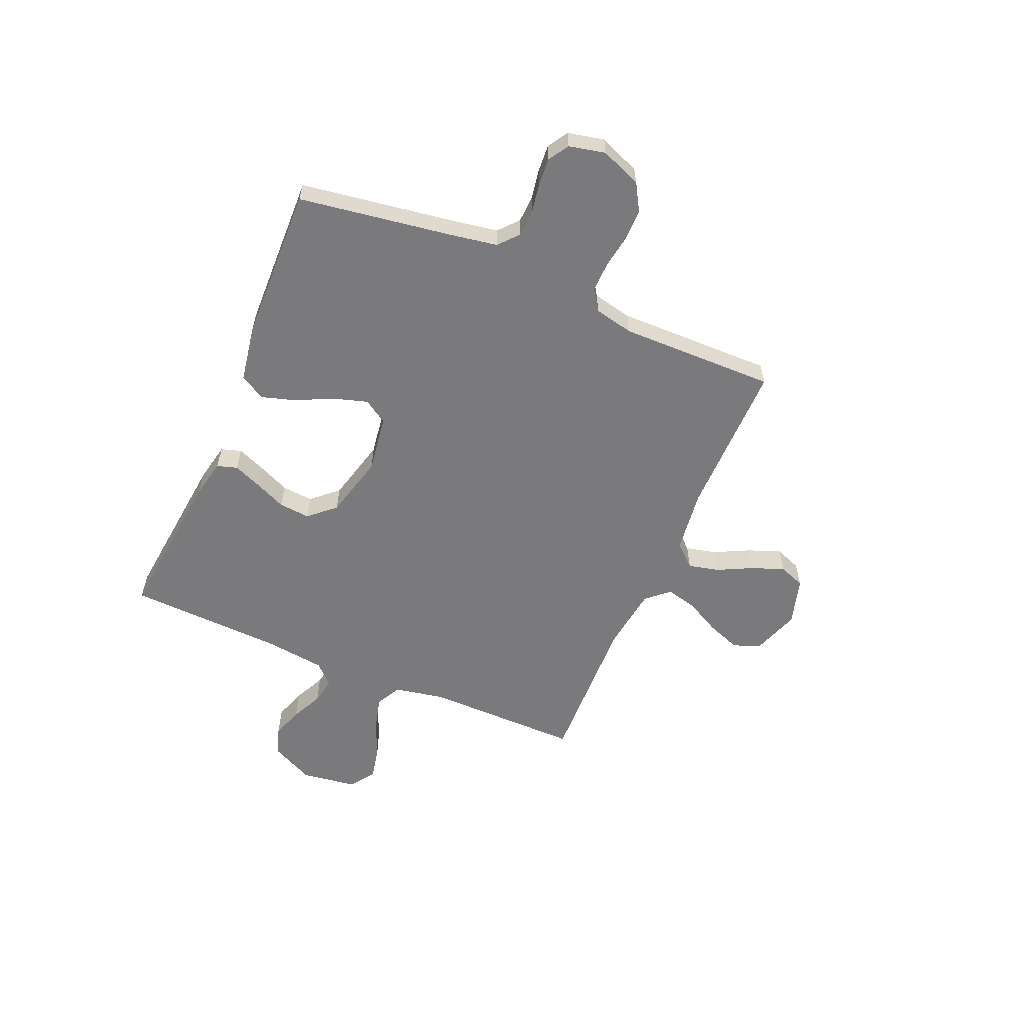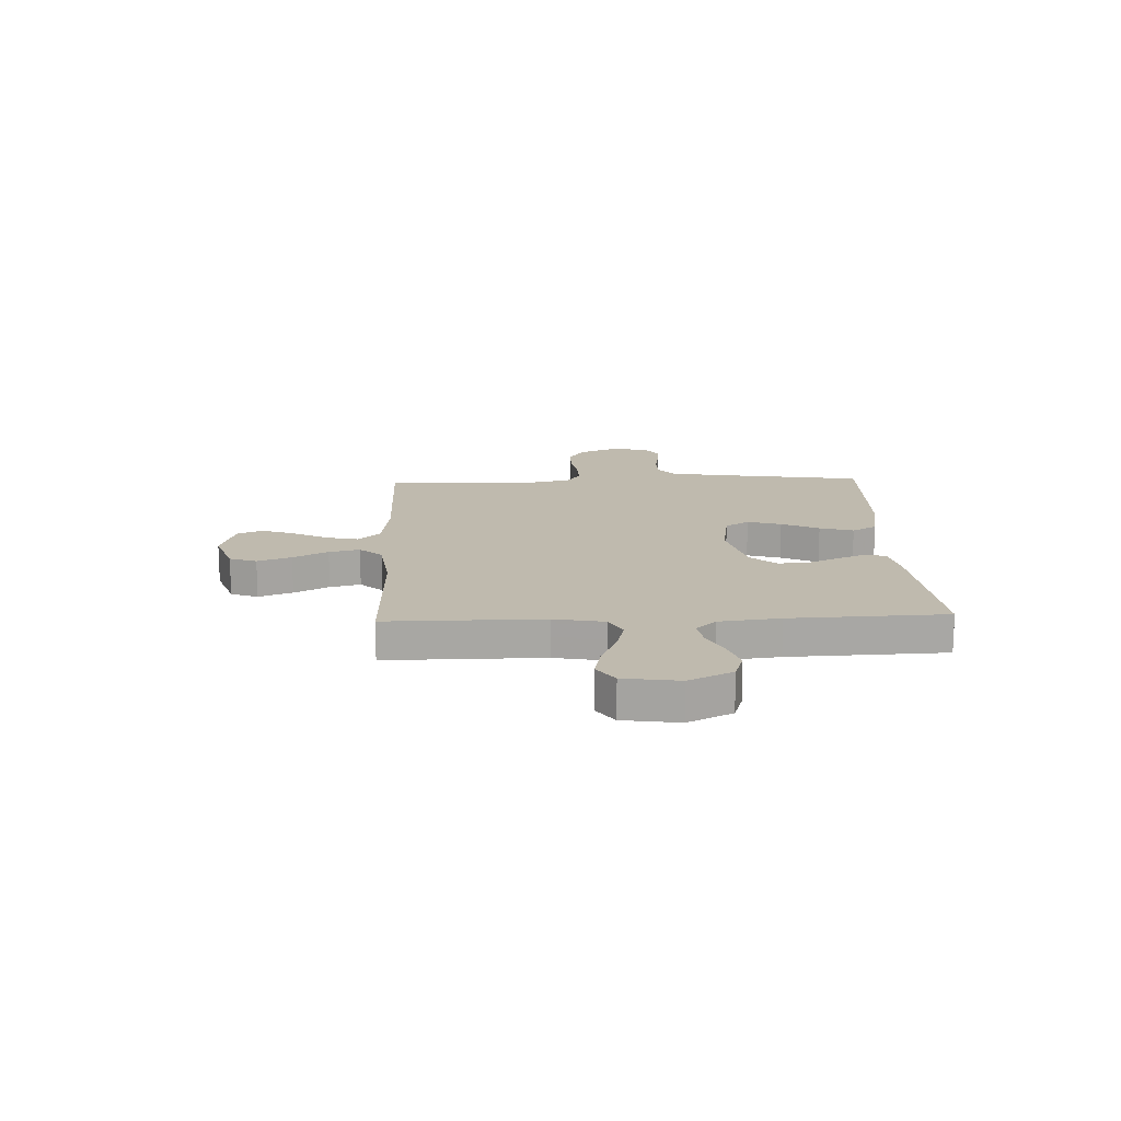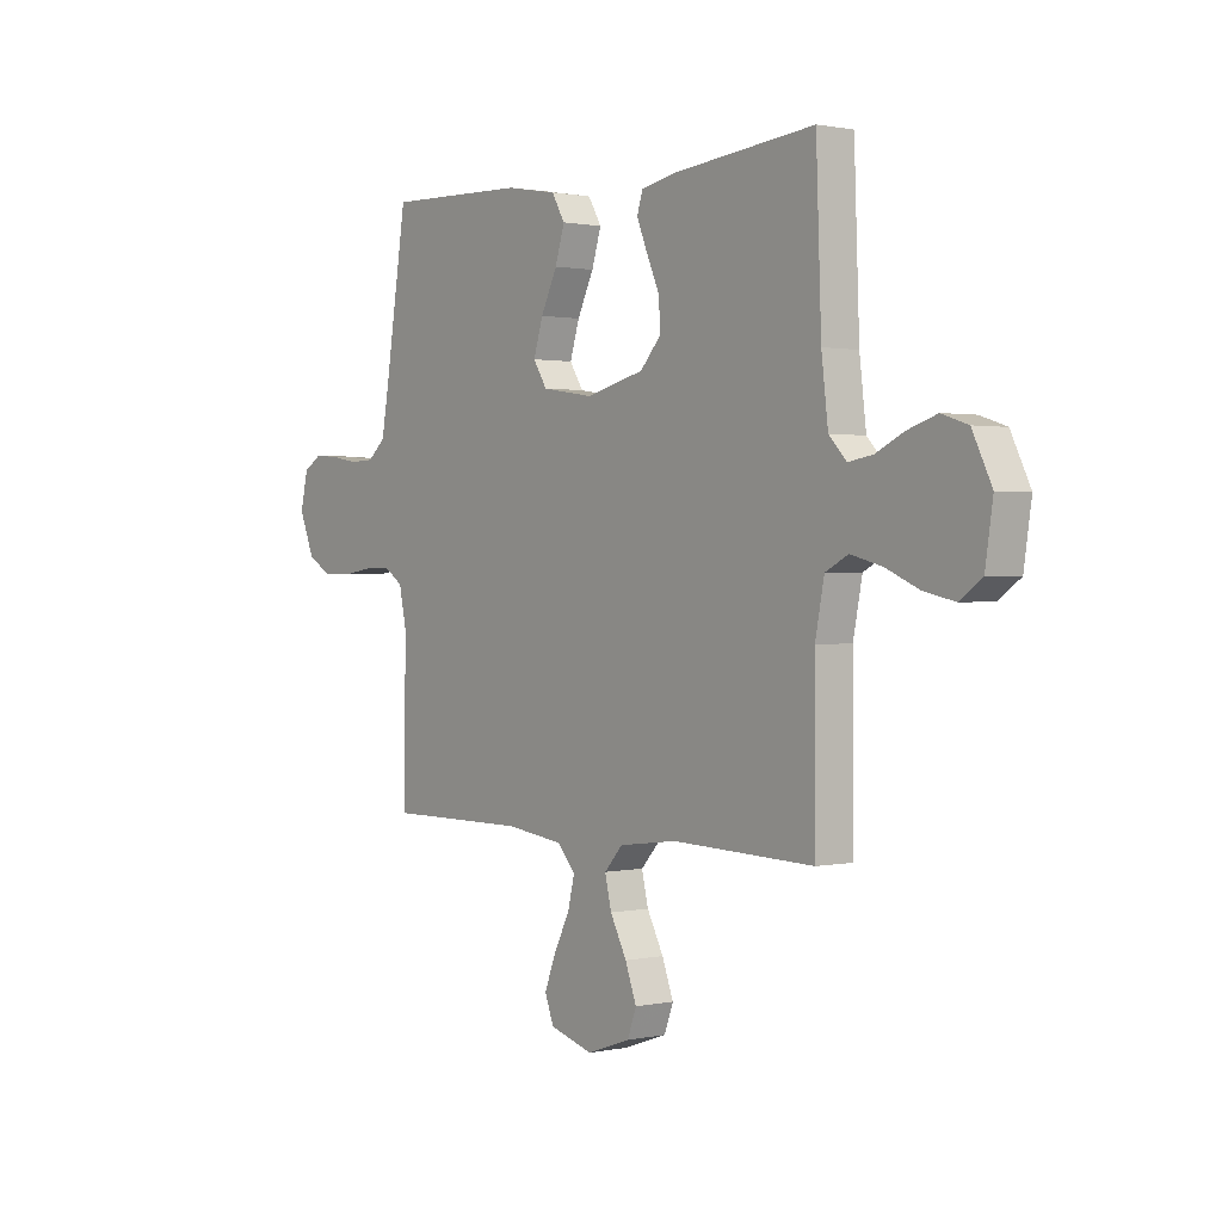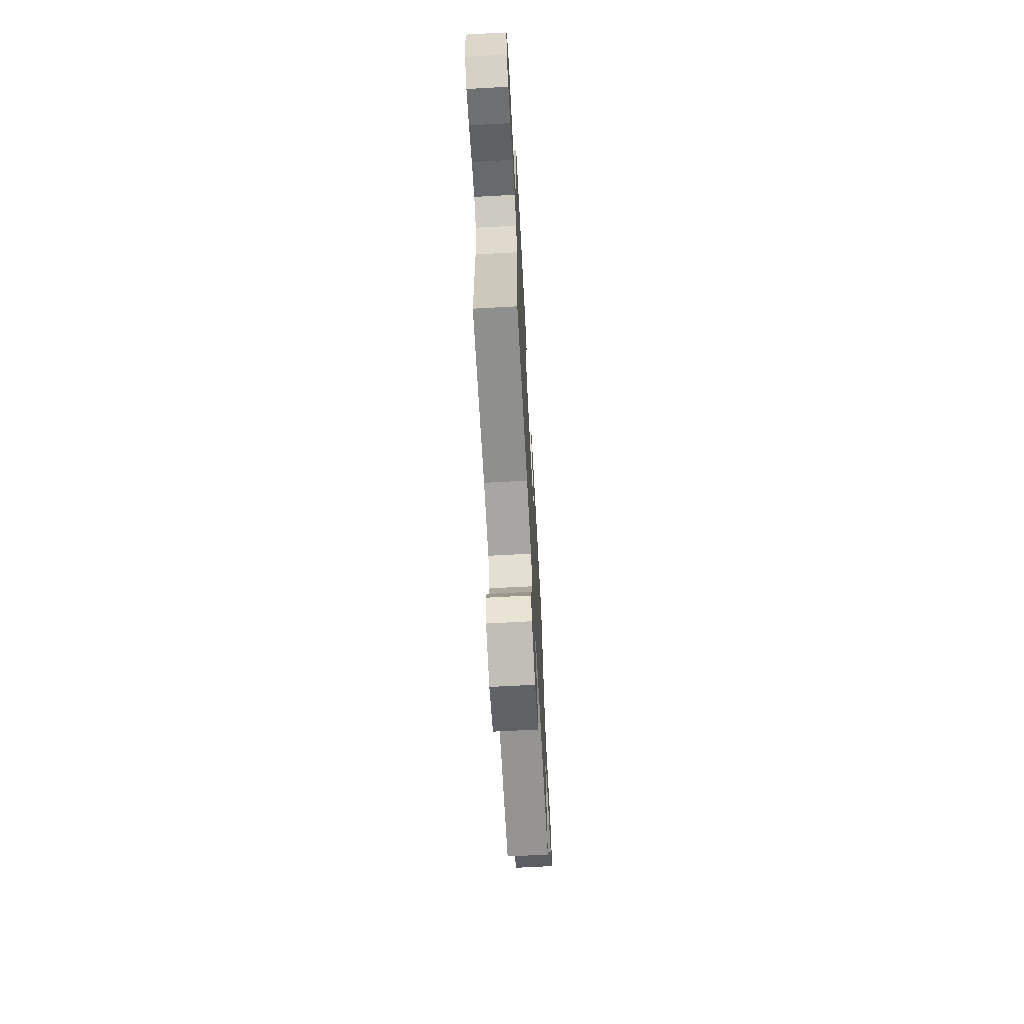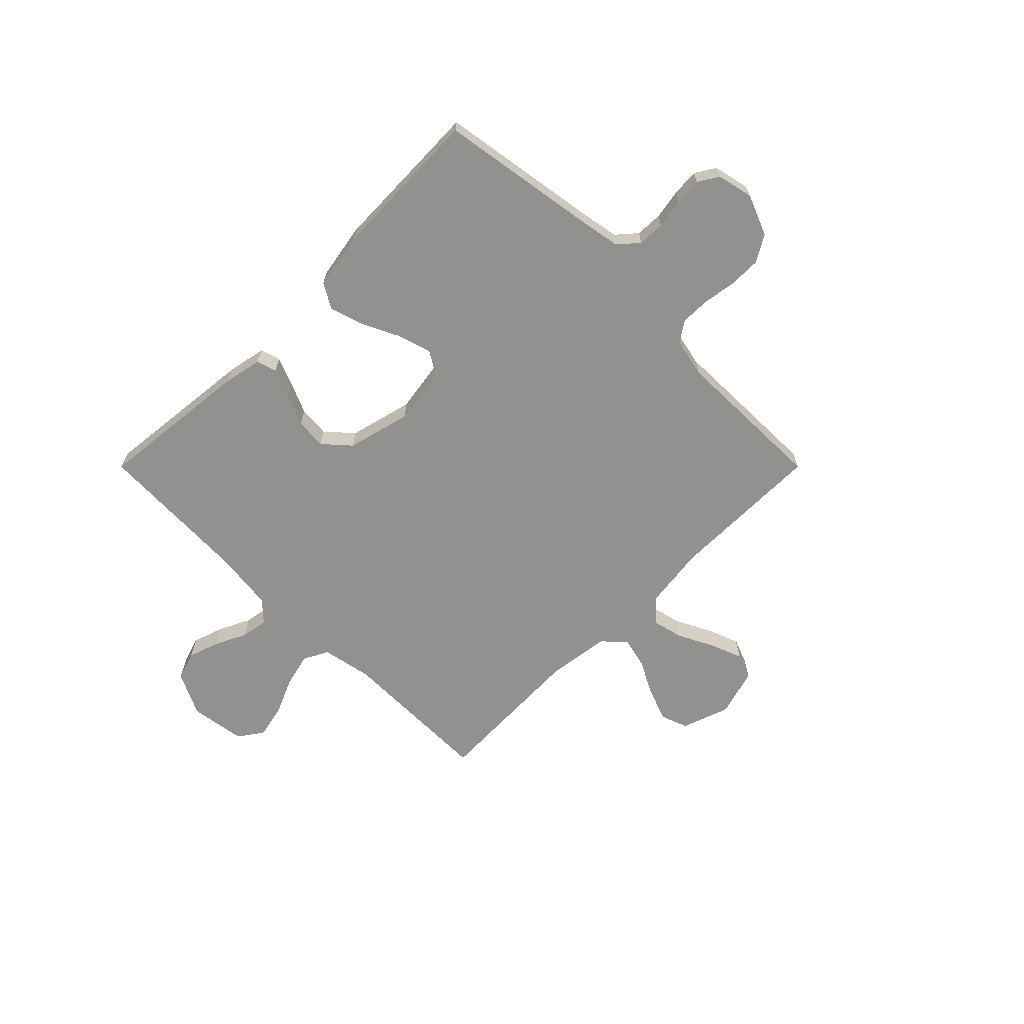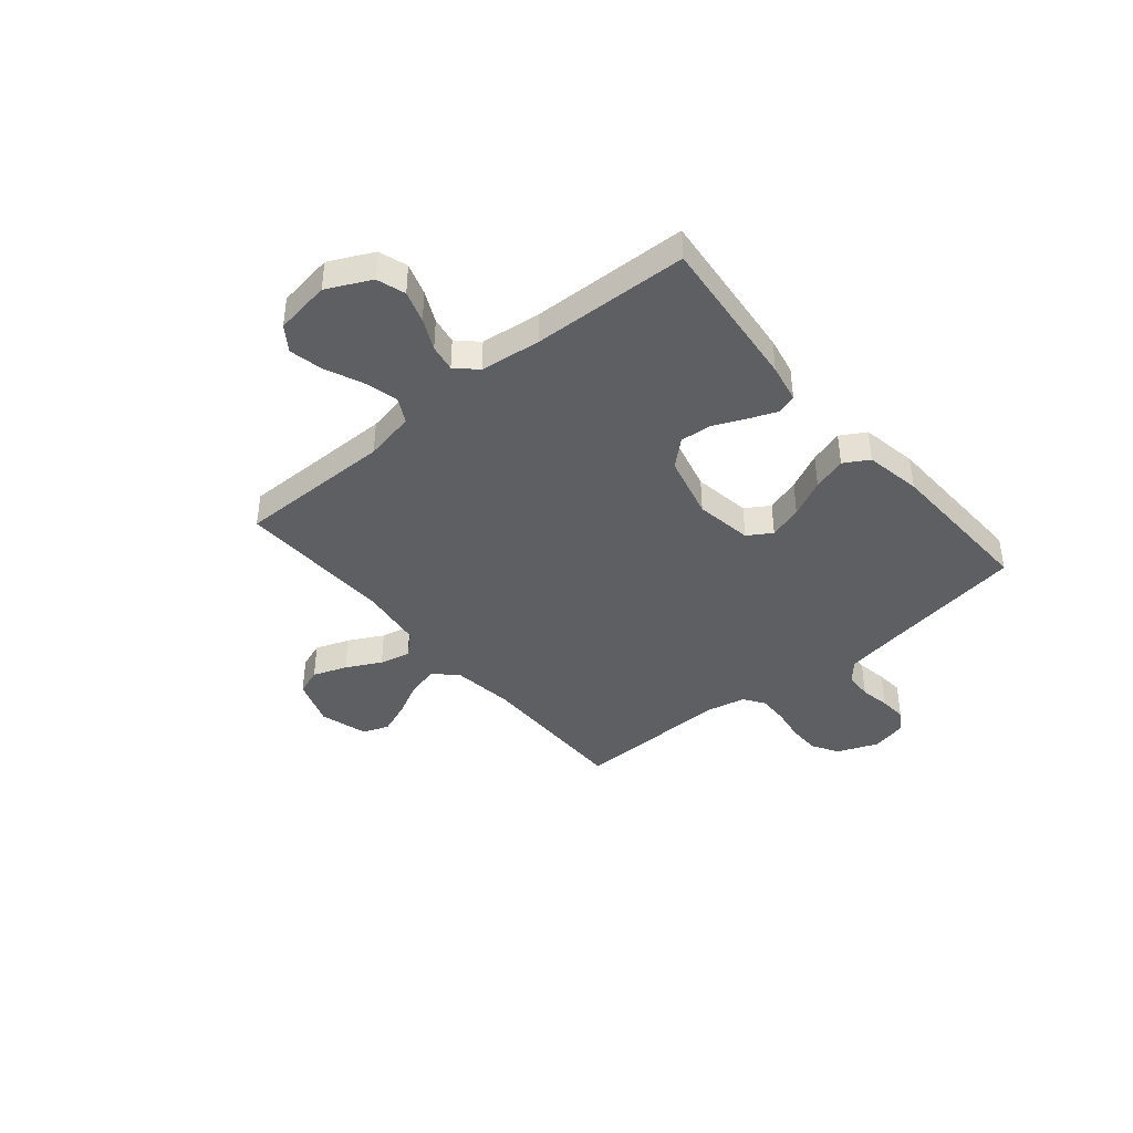
<metadata>
{"format":"obj","ext":"obj","renderer":"f3d","projection":"perspective","resolution":1024,"background":"white","views":[{"elev":-58.2,"azim":66.7,"up":"+Y"},{"elev":15.8,"azim":-92.4,"up":"+Y"},{"elev":1.0,"azim":-128.0,"up":"+Z"},{"elev":-67.0,"azim":-86.9,"up":"+Z"},{"elev":-65.9,"azim":45.0,"up":"+Y"},{"elev":-41.2,"azim":-50.0,"up":"+Y"}]}
</metadata>
<code>
v 0.5 0.07 0.5
v 0.547 0.07 0.2
v 0.562 0.07 0.115
v 0.6 0.07 0.082
v 0.652 0.07 0.08
v 0.709 0.07 0.09
v 0.762 0.07 0.094
v 0.801 0.07 0.07
v 0.817 0.07 0
v 0.785 0.07 -0.079
v 0.734 0.07 -0.109
v 0.672 0.07 -0.109
v 0.608 0.07 -0.099
v 0.551 0.07 -0.098
v 0.511 0.07 -0.125
v 0.495 0.07 -0.2
v 0.5 0.07 -0.5
v 0.2 0.07 -0.499
v 0.078 0.07 -0.515
v 0.039 0.07 -0.558
v 0.053 0.07 -0.617
v 0.087 0.07 -0.684
v 0.111 0.07 -0.747
v 0.092 0.07 -0.797
v 0 0.07 -0.824
v -0.092 0.07 -0.792
v -0.111 0.07 -0.74
v -0.087 0.07 -0.675
v -0.052 0.07 -0.608
v -0.038 0.07 -0.549
v -0.077 0.07 -0.506
v -0.2 0.07 -0.49
v -0.5 0.07 -0.5
v -0.499 0.07 -0.2
v -0.518 0.07 -0.103
v -0.566 0.07 -0.078
v -0.632 0.07 -0.095
v -0.703 0.07 -0.126
v -0.768 0.07 -0.14
v -0.815 0.07 -0.107
v -0.831 0.07 0
v -0.79 0.07 0.084
v -0.735 0.07 0.102
v -0.674 0.07 0.082
v -0.614 0.07 0.053
v -0.562 0.07 0.044
v -0.525 0.07 0.083
v -0.511 0.07 0.2
v -0.5 0.07 0.5
v -0.2 0.07 0.469
v -0.126 0.07 0.454
v -0.114 0.07 0.415
v -0.136 0.07 0.361
v -0.163 0.07 0.3
v -0.168 0.07 0.24
v -0.123 0.07 0.19
v 0 0.07 0.159
v 0.11 0.07 0.176
v 0.139 0.07 0.222
v 0.119 0.07 0.287
v 0.084 0.07 0.359
v 0.064 0.07 0.424
v 0.092 0.07 0.472
v 0.2 0.07 0.491
v 0.5 0 0.5
v 0.547 0 0.2
v 0.562 0 0.115
v 0.6 0 0.082
v 0.652 0 0.08
v 0.709 0 0.09
v 0.762 0 0.094
v 0.801 0 0.07
v 0.817 0 0
v 0.785 0 -0.079
v 0.734 0 -0.109
v 0.672 0 -0.109
v 0.608 0 -0.099
v 0.551 0 -0.098
v 0.511 0 -0.125
v 0.495 0 -0.2
v 0.5 0 -0.5
v 0.2 0 -0.499
v 0.078 0 -0.515
v 0.039 0 -0.558
v 0.053 0 -0.617
v 0.087 0 -0.684
v 0.111 0 -0.747
v 0.092 0 -0.797
v 0 0 -0.824
v -0.092 0 -0.792
v -0.111 0 -0.74
v -0.087 0 -0.675
v -0.052 0 -0.608
v -0.038 0 -0.549
v -0.077 0 -0.506
v -0.2 0 -0.49
v -0.5 0 -0.5
v -0.499 0 -0.2
v -0.518 0 -0.103
v -0.566 0 -0.078
v -0.632 0 -0.095
v -0.703 0 -0.126
v -0.768 0 -0.14
v -0.815 0 -0.107
v -0.831 0 0
v -0.79 0 0.084
v -0.735 0 0.102
v -0.674 0 0.082
v -0.614 0 0.053
v -0.562 0 0.044
v -0.525 0 0.083
v -0.511 0 0.2
v -0.5 0 0.5
v -0.2 0 0.469
v -0.126 0 0.454
v -0.114 0 0.415
v -0.136 0 0.361
v -0.163 0 0.3
v -0.168 0 0.24
v -0.123 0 0.19
v 0 0 0.159
v 0.11 0 0.176
v 0.139 0 0.222
v 0.119 0 0.287
v 0.084 0 0.359
v 0.064 0 0.424
v 0.092 0 0.472
v 0.2 0 0.491
f 64 1 2
f 63 64 2
f 62 63 2
f 61 62 2
f 60 61 2
f 59 60 2 3
f 58 59 3 4
f 57 58 4
f 52 53 54
f 51 52 54
f 50 51 54
f 49 50 54
f 48 49 54
f 47 48 54 55
f 46 47 55 56
f 43 44 45
f 42 43 45
f 41 42 45
f 40 41 45
f 39 40 45
f 38 39 45
f 37 38 45
f 36 37 45 46
f 46 56 57
f 36 46 57
f 35 36 57
f 32 33 34
f 35 57 4
f 34 35 4
f 32 34 4
f 31 32 4
f 27 28 29
f 26 27 29
f 25 26 29
f 24 25 29
f 23 24 29
f 22 23 29
f 21 22 29
f 20 21 29 30
f 16 17 18
f 15 16 18 19
f 11 12 13
f 10 11 13
f 9 10 13
f 8 9 13
f 7 8 13
f 6 7 13
f 5 6 13
f 5 13 14
f 4 5 14 15
f 30 31 4
f 20 30 4
f 19 20 4
f 4 15 19
f 66 65 128
f 66 128 127
f 66 127 126
f 66 126 125
f 66 125 124
f 67 66 124 123
f 68 67 123 122
f 68 122 121
f 118 117 116
f 118 116 115
f 118 115 114
f 118 114 113
f 118 113 112
f 119 118 112 111
f 120 119 111 110
f 109 108 107
f 109 107 106
f 109 106 105
f 109 105 104
f 109 104 103
f 109 103 102
f 109 102 101
f 110 109 101 100
f 121 120 110
f 121 110 100
f 121 100 99
f 98 97 96
f 68 121 99
f 68 99 98
f 68 98 96
f 68 96 95
f 93 92 91
f 93 91 90
f 93 90 89
f 93 89 88
f 93 88 87
f 93 87 86
f 93 86 85
f 94 93 85 84
f 82 81 80
f 83 82 80 79
f 77 76 75
f 77 75 74
f 77 74 73
f 77 73 72
f 77 72 71
f 77 71 70
f 77 70 69
f 78 77 69
f 79 78 69 68
f 68 95 94
f 68 94 84
f 68 84 83
f 83 79 68
f 1 65 66 2
f 2 66 67 3
f 3 67 68 4
f 4 68 69 5
f 5 69 70 6
f 6 70 71 7
f 7 71 72 8
f 8 72 73 9
f 9 73 74 10
f 10 74 75 11
f 11 75 76 12
f 12 76 77 13
f 13 77 78 14
f 14 78 79 15
f 15 79 80 16
f 16 80 81 17
f 17 81 82 18
f 18 82 83 19
f 19 83 84 20
f 20 84 85 21
f 21 85 86 22
f 22 86 87 23
f 23 87 88 24
f 24 88 89 25
f 25 89 90 26
f 26 90 91 27
f 27 91 92 28
f 28 92 93 29
f 29 93 94 30
f 30 94 95 31
f 31 95 96 32
f 32 96 97 33
f 33 97 98 34
f 34 98 99 35
f 35 99 100 36
f 36 100 101 37
f 37 101 102 38
f 38 102 103 39
f 39 103 104 40
f 40 104 105 41
f 41 105 106 42
f 42 106 107 43
f 43 107 108 44
f 44 108 109 45
f 45 109 110 46
f 46 110 111 47
f 47 111 112 48
f 48 112 113 49
f 49 113 114 50
f 50 114 115 51
f 51 115 116 52
f 52 116 117 53
f 53 117 118 54
f 54 118 119 55
f 55 119 120 56
f 56 120 121 57
f 57 121 122 58
f 58 122 123 59
f 59 123 124 60
f 60 124 125 61
f 61 125 126 62
f 62 126 127 63
f 63 127 128 64
f 64 128 65 1

</code>
